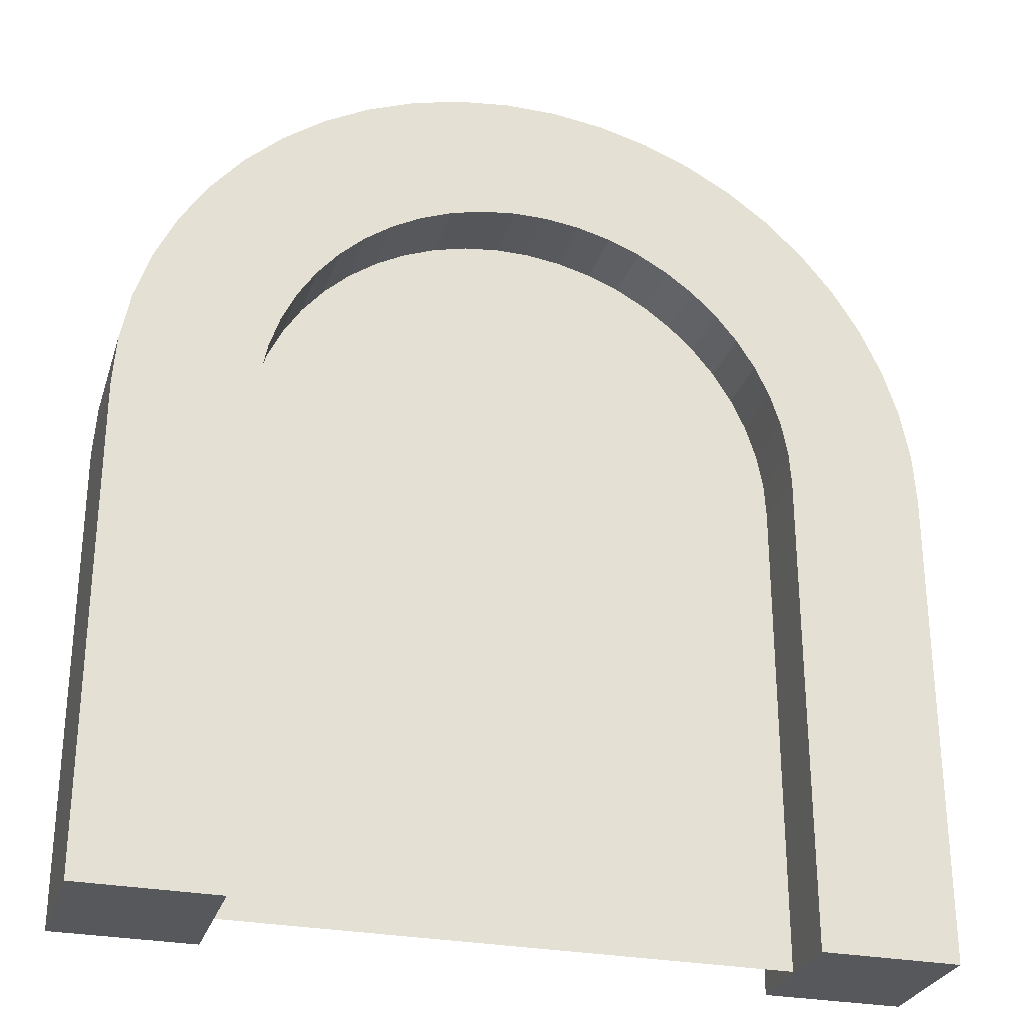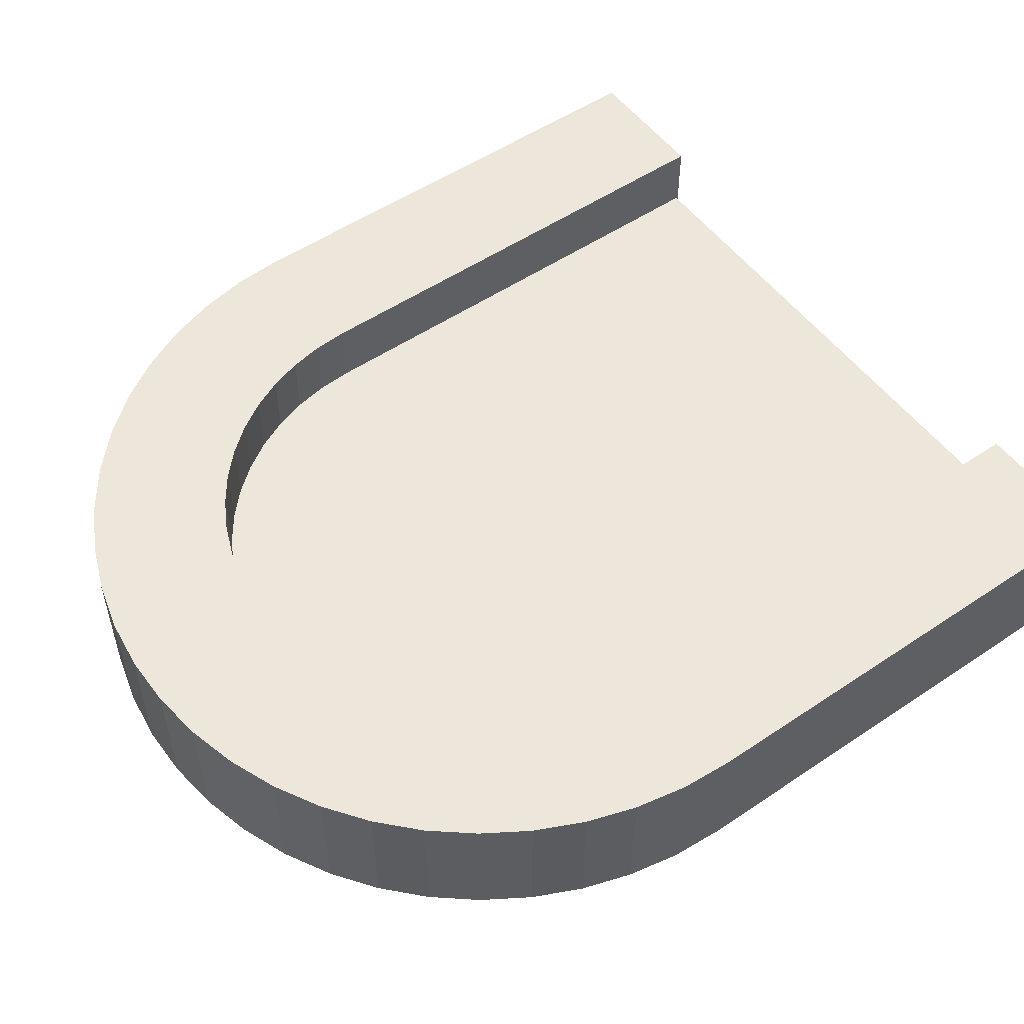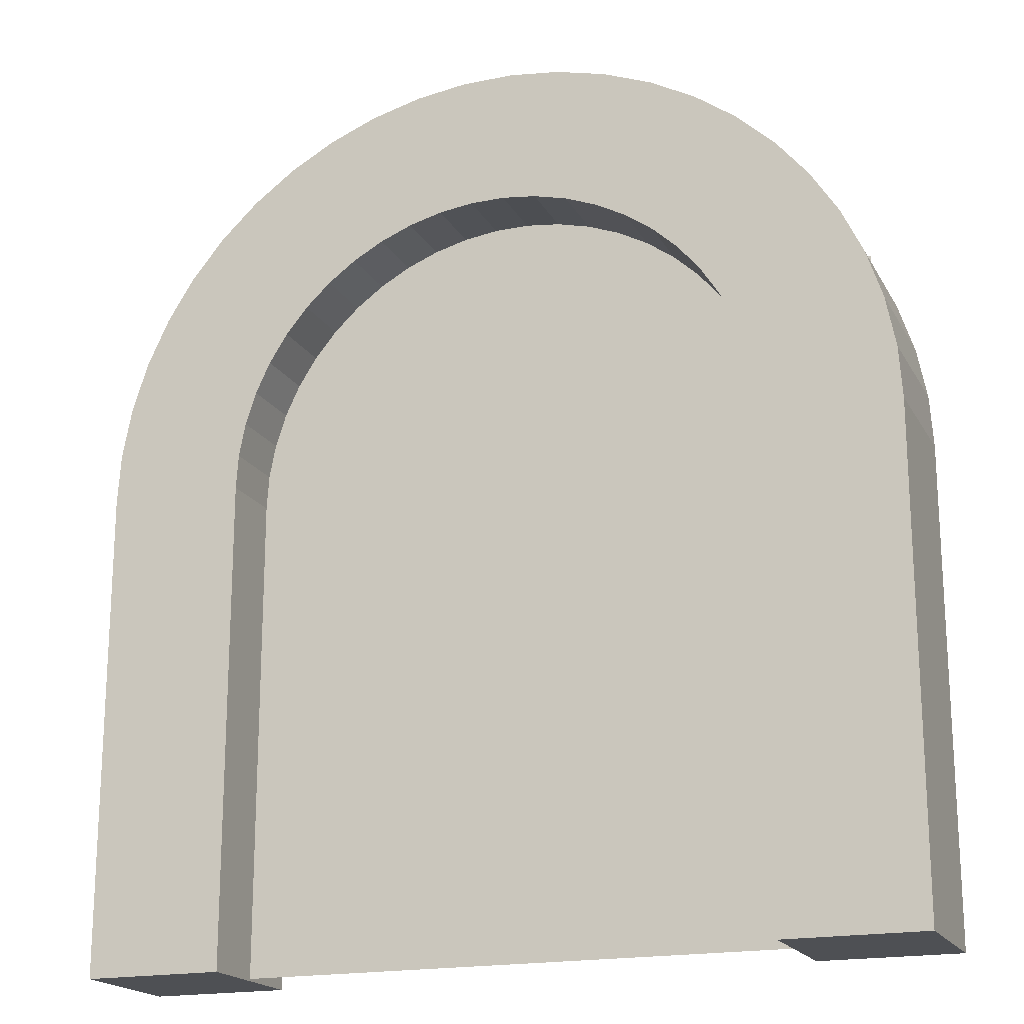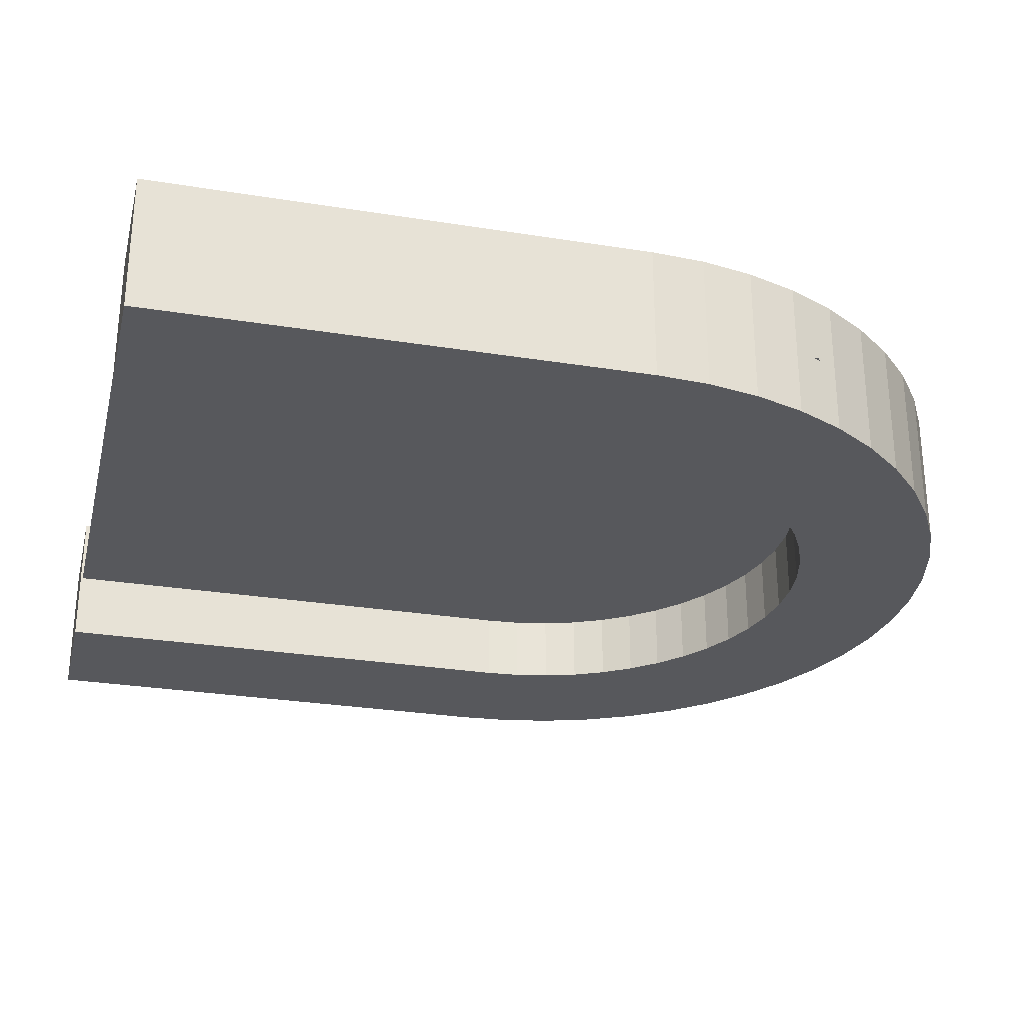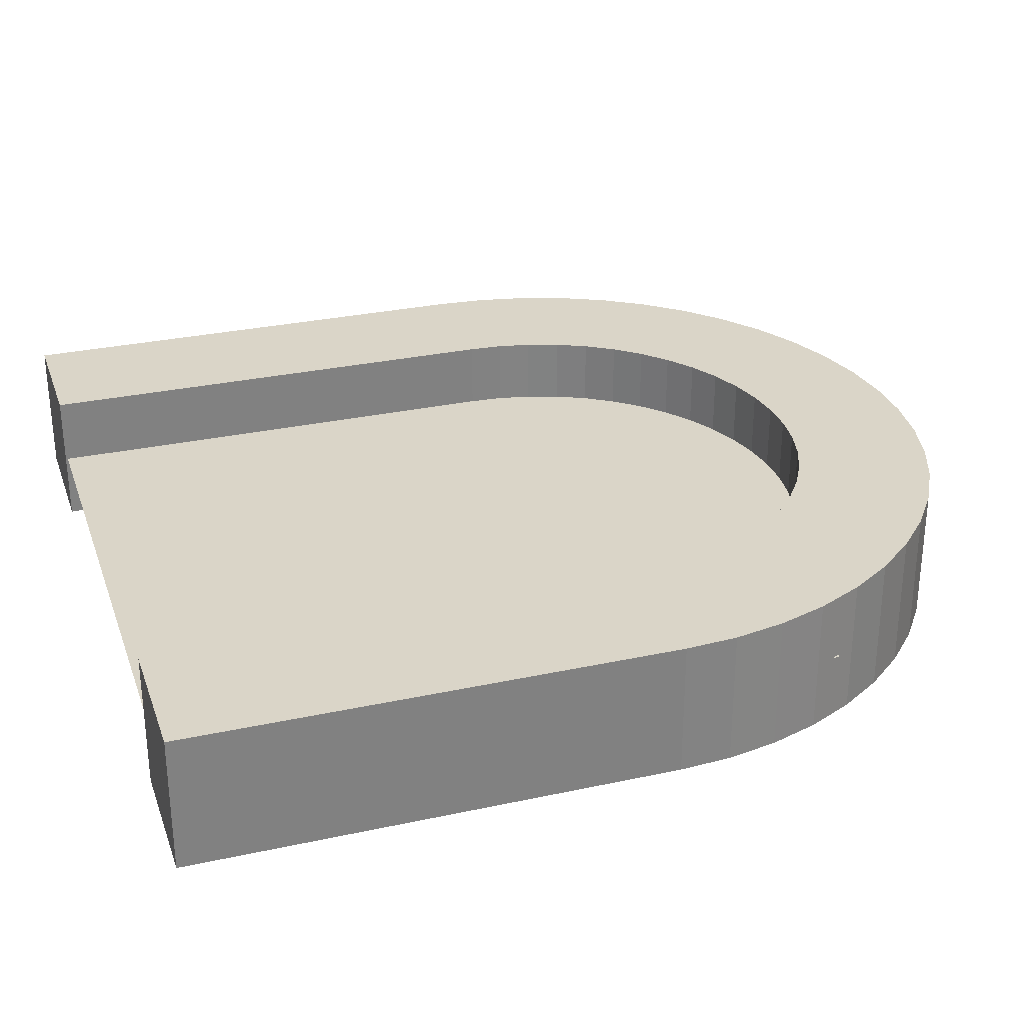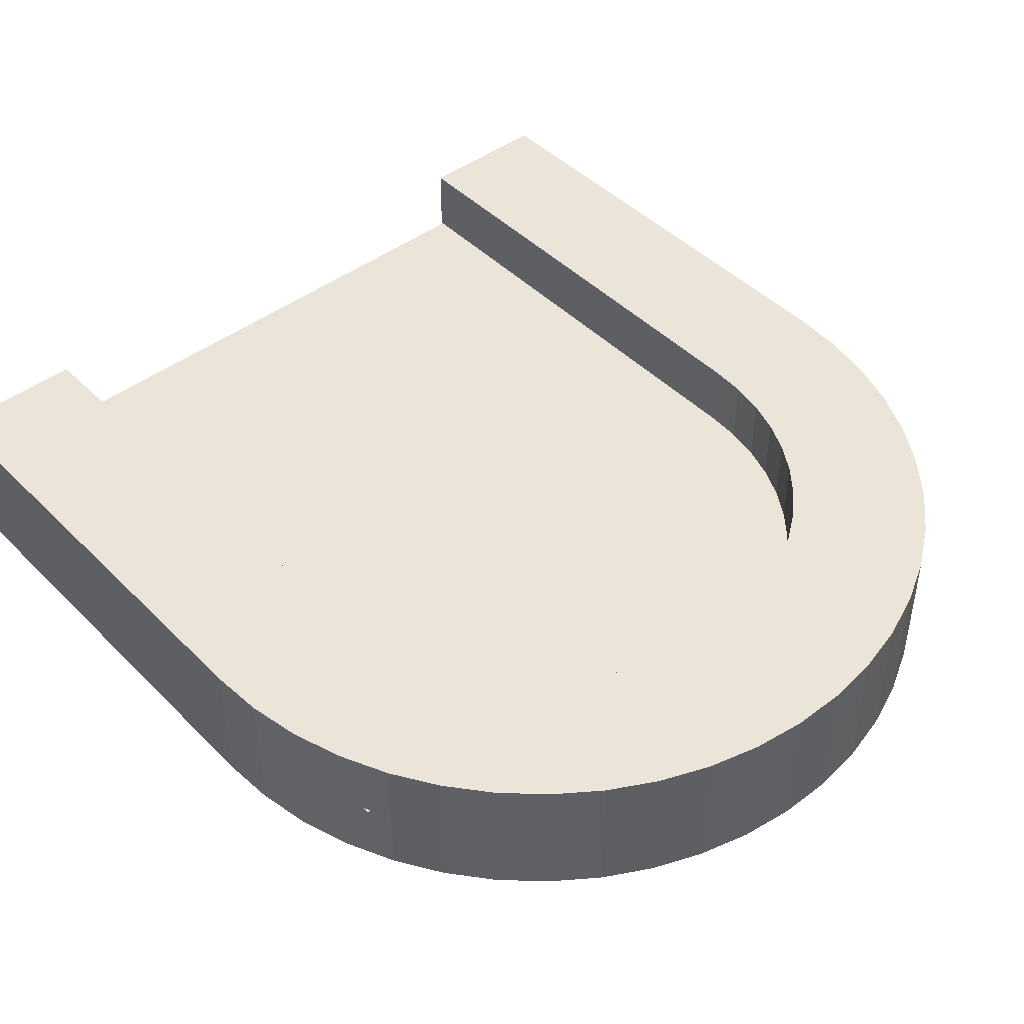
<metadata>
{"format":"obj","ext":"obj","renderer":"f3d","projection":"perspective","resolution":1024,"background":"white","views":[{"elev":-28.3,"azim":163.7,"up":"+Y"},{"elev":53.1,"azim":-125.8,"up":"+Z"},{"elev":-18.9,"azim":21.2,"up":"+Y"},{"elev":-28.5,"azim":76.4,"up":"+Z"},{"elev":29.4,"azim":72.2,"up":"+Z"},{"elev":45.0,"azim":138.9,"up":"+Z"}]}
</metadata>
<code>
o Cube.001_Cube.002
v 3.967 6.701 1
v 5.967 6.701 1
v -3.967 6.701 1
v -5.967 6.701 1
v 3.967 6.701 -1
v 5.967 6.701 -1
v -3.967 6.701 -1
v -5.967 6.701 -1
v -3.936 7.195 1
v -3.843 7.684 1
v -3.69 8.158 1
v -3.478 8.609 1
v -3.211 9.03 1
v -2.894 9.414 1
v -2.531 9.756 1
v -2.129 10.05 1
v -1.692 10.29 1
v -1.229 10.47 1
v -0.7467 10.6 1
v -0.2525 10.66 1
v 0.2457 10.66 1
v 0.74 10.6 1
v 1.223 10.48 1
v 1.686 10.29 1
v 2.123 10.05 1
v 2.526 9.76 1
v 2.89 9.419 1
v 3.207 9.036 1
v 3.475 8.615 1
v 3.687 8.165 1
v 3.842 7.691 1
v 3.935 7.202 1
v 5.919 7.454 1
v 5.778 8.19 1
v 5.546 8.903 1
v 5.226 9.58 1
v 4.824 10.21 1
v 4.346 10.79 1
v 3.8 11.3 1
v 3.193 11.74 1
v 2.536 12.1 1
v 1.839 12.38 1
v 1.113 12.56 1
v 0.3695 12.66 1
v -0.3798 12.66 1
v -1.123 12.56 1
v -1.849 12.37 1
v -2.545 12.1 1
v -3.202 11.74 1
v -3.808 11.3 1
v -4.353 10.78 1
v -4.83 10.2 1
v -5.231 9.571 1
v -5.55 8.893 1
v -5.781 8.18 1
v -5.921 7.444 1
v 3.935 7.202 -1
v 3.842 7.691 -1
v 3.687 8.165 -1
v 3.475 8.615 -1
v 3.207 9.036 -1
v 2.89 9.419 -1
v 2.526 9.76 -1
v 2.123 10.05 -1
v 1.686 10.29 -1
v 1.223 10.48 -1
v 0.74 10.6 -1
v 0.2457 10.66 -1
v -0.2525 10.66 -1
v -0.7467 10.6 -1
v -1.229 10.47 -1
v -1.692 10.29 -1
v -2.129 10.05 -1
v -2.531 9.756 -1
v -2.894 9.414 -1
v -3.211 9.03 -1
v -3.478 8.609 -1
v -3.69 8.158 -1
v -3.843 7.684 -1
v -3.936 7.195 -1
v -5.921 7.444 -1
v -5.781 8.18 -1
v -5.55 8.893 -1
v -5.231 9.571 -1
v -4.83 10.2 -1
v -4.353 10.78 -1
v -3.808 11.3 -1
v -3.202 11.74 -1
v -2.545 12.1 -1
v -1.849 12.37 -1
v -1.123 12.56 -1
v -0.3798 12.66 -1
v 0.3695 12.66 -1
v 1.113 12.56 -1
v 1.839 12.38 -1
v 2.536 12.1 -1
v 3.193 11.74 -1
v 3.8 11.3 -1
v 4.346 10.79 -1
v 4.824 10.21 -1
v 5.226 9.58 -1
v 5.546 8.903 -1
v 5.778 8.19 -1
v 5.919 7.454 -1
v 3.967 -0.3543 1
v 5.967 -0.3543 1
v -3.967 -0.3543 1
v -5.967 -0.3543 1
v 3.967 -0.3543 -1
v 5.967 -0.3543 -1
v -3.967 -0.3543 -1
v -5.967 -0.3543 -1
f 9 56 4 3
f 1 5 109 105
f 57 104 6 5
f 2 1 105 106
f 32 57 5 1
f 104 33 2 6
f 8 4 56 81
f 81 56 55 82
f 82 55 54 83
f 83 54 53 84
f 84 53 52 85
f 85 52 51 86
f 86 51 50 87
f 87 50 49 88
f 88 49 48 89
f 89 48 47 90
f 90 47 46 91
f 91 46 45 92
f 92 45 44 93
f 93 44 43 94
f 94 43 42 95
f 95 42 41 96
f 96 41 40 97
f 97 40 39 98
f 98 39 38 99
f 99 38 37 100
f 100 37 36 101
f 101 36 35 102
f 102 35 34 103
f 103 34 33 104
f 3 7 80 9
f 9 80 79 10
f 10 79 78 11
f 11 78 77 12
f 12 77 76 13
f 13 76 75 14
f 14 75 74 15
f 15 74 73 16
f 16 73 72 17
f 17 72 71 18
f 18 71 70 19
f 19 70 69 20
f 20 69 68 21
f 21 68 67 22
f 22 67 66 23
f 23 66 65 24
f 24 65 64 25
f 25 64 63 26
f 26 63 62 27
f 27 62 61 28
f 28 61 60 29
f 29 60 59 30
f 30 59 58 31
f 31 58 57 32
f 7 8 81 80
f 80 81 82 79
f 79 82 83 78
f 78 83 84 77
f 77 84 85 76
f 76 85 86 75
f 75 86 87 74
f 74 87 88 73
f 73 88 89 72
f 72 89 90 71
f 71 90 91 70
f 70 91 92 69
f 69 92 93 68
f 68 93 94 67
f 67 94 95 66
f 66 95 96 65
f 65 96 97 64
f 64 97 98 63
f 63 98 99 62
f 62 99 100 61
f 61 100 101 60
f 60 101 102 59
f 59 102 103 58
f 58 103 104 57
f 1 2 33 32
f 32 33 34 31
f 31 34 35 30
f 30 35 36 29
f 29 36 37 28
f 28 37 38 27
f 27 38 39 26
f 26 39 40 25
f 25 40 41 24
f 24 41 42 23
f 23 42 43 22
f 22 43 44 21
f 21 44 45 20
f 20 45 46 19
f 19 46 47 18
f 18 47 48 17
f 17 48 49 16
f 16 49 50 15
f 15 50 51 14
f 14 51 52 13
f 13 52 53 12
f 12 53 54 11
f 11 54 55 10
f 10 55 56 9
f 107 108 112 111
f 109 110 106 105
f 8 7 111 112
f 7 3 107 111
f 6 2 106 110
f 5 6 110 109
f 4 8 112 108
f 3 4 108 107
o Plane
v 5.412 9.282 -1e-06
v 5.412 -0.3242 0
v -4.915 8.876 -0
v -4.915 -0.3242 1e-06
v 0.2485 11.9 -0
f 113 114 116 115 117

</code>
